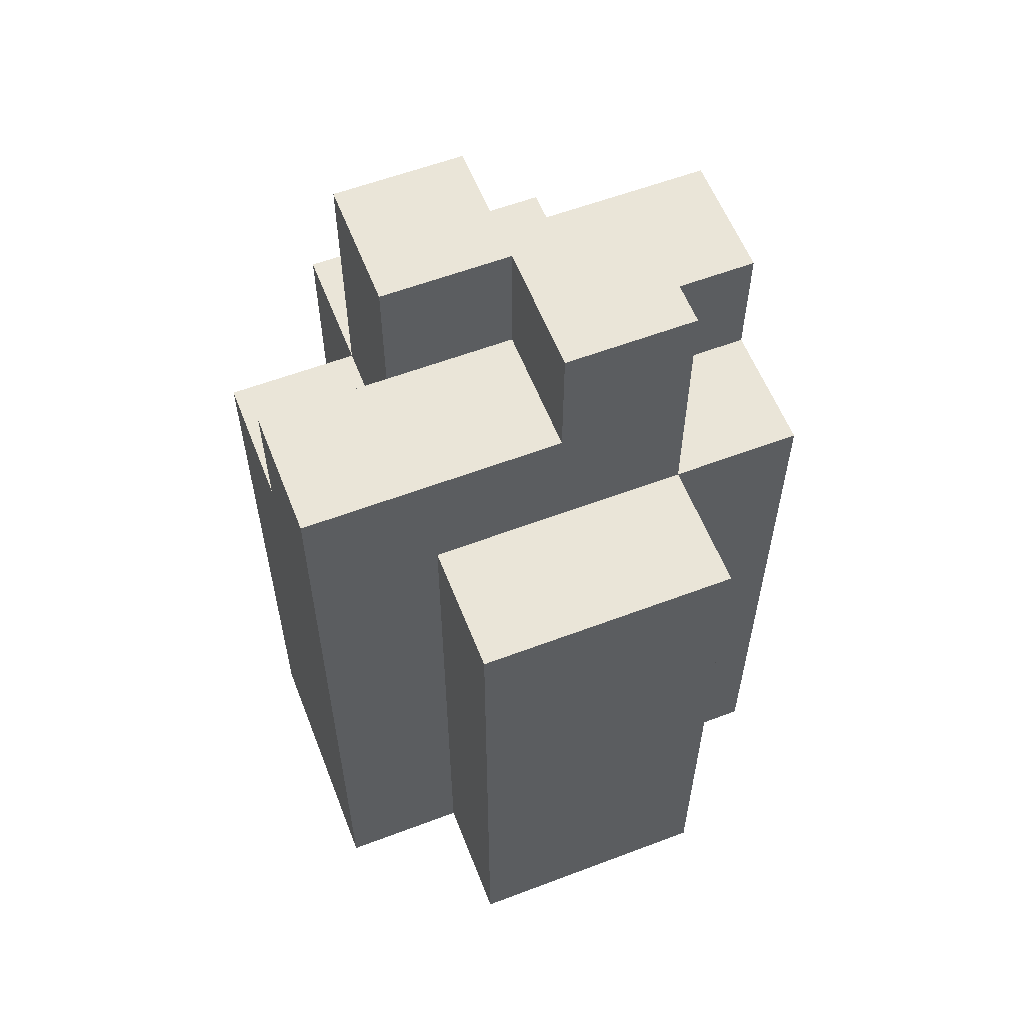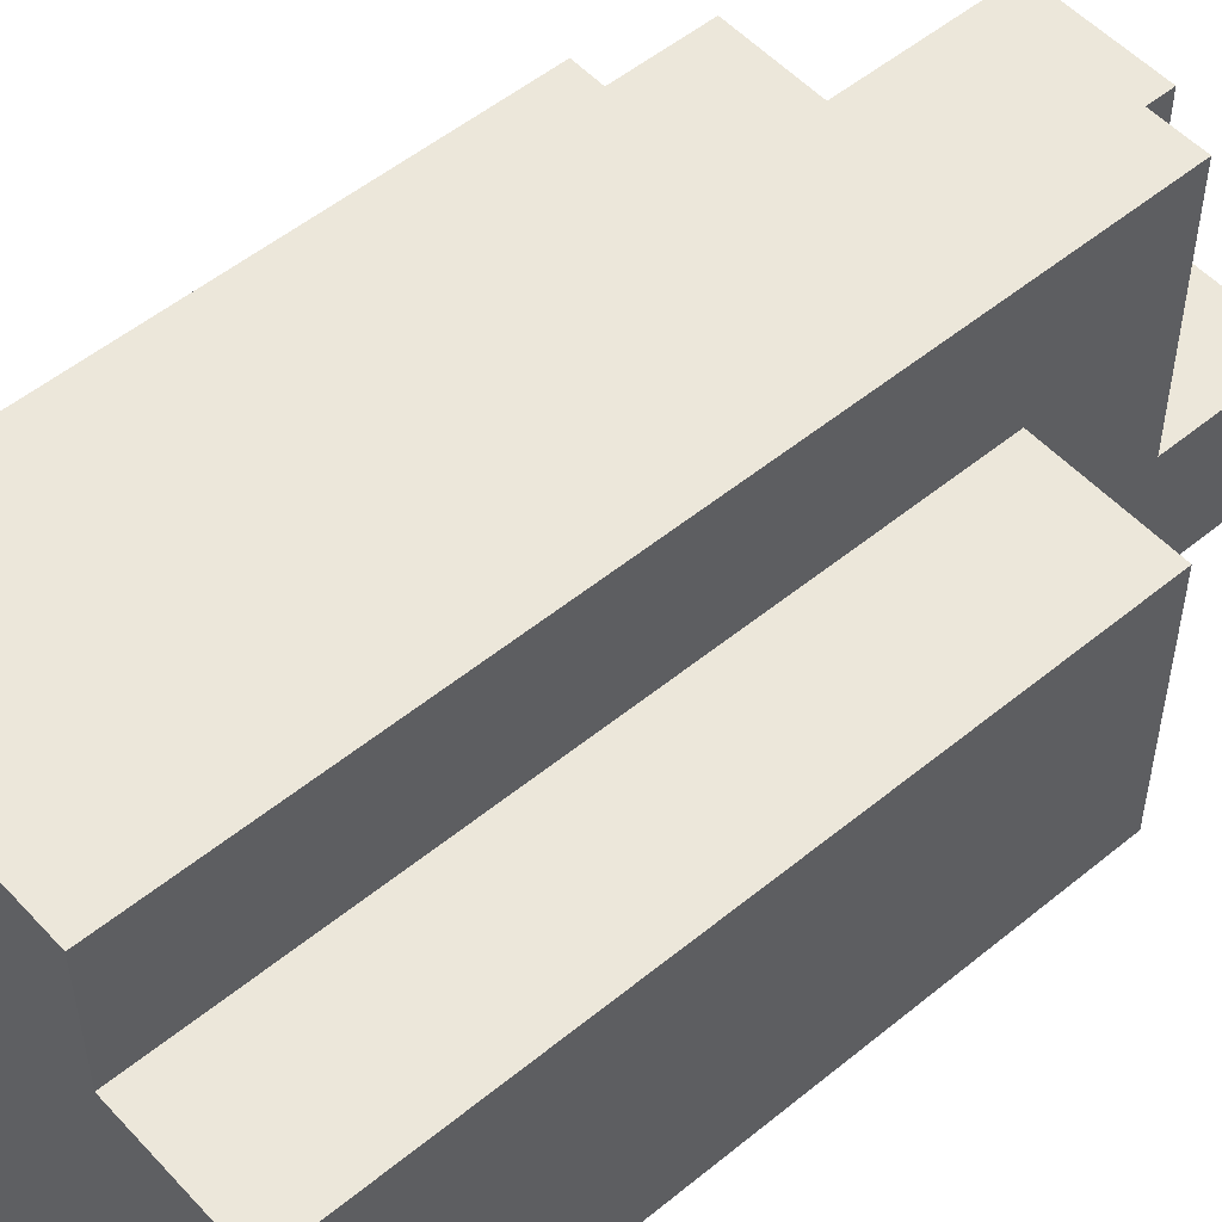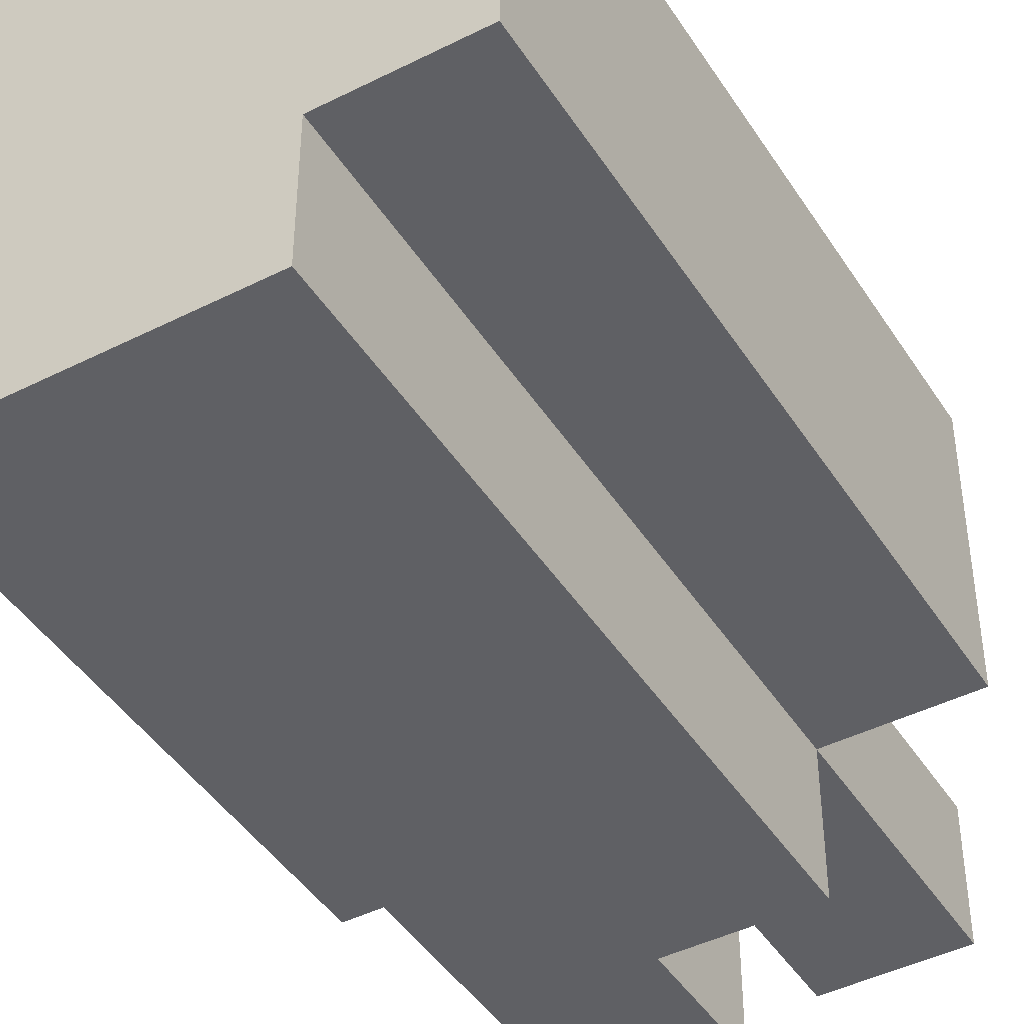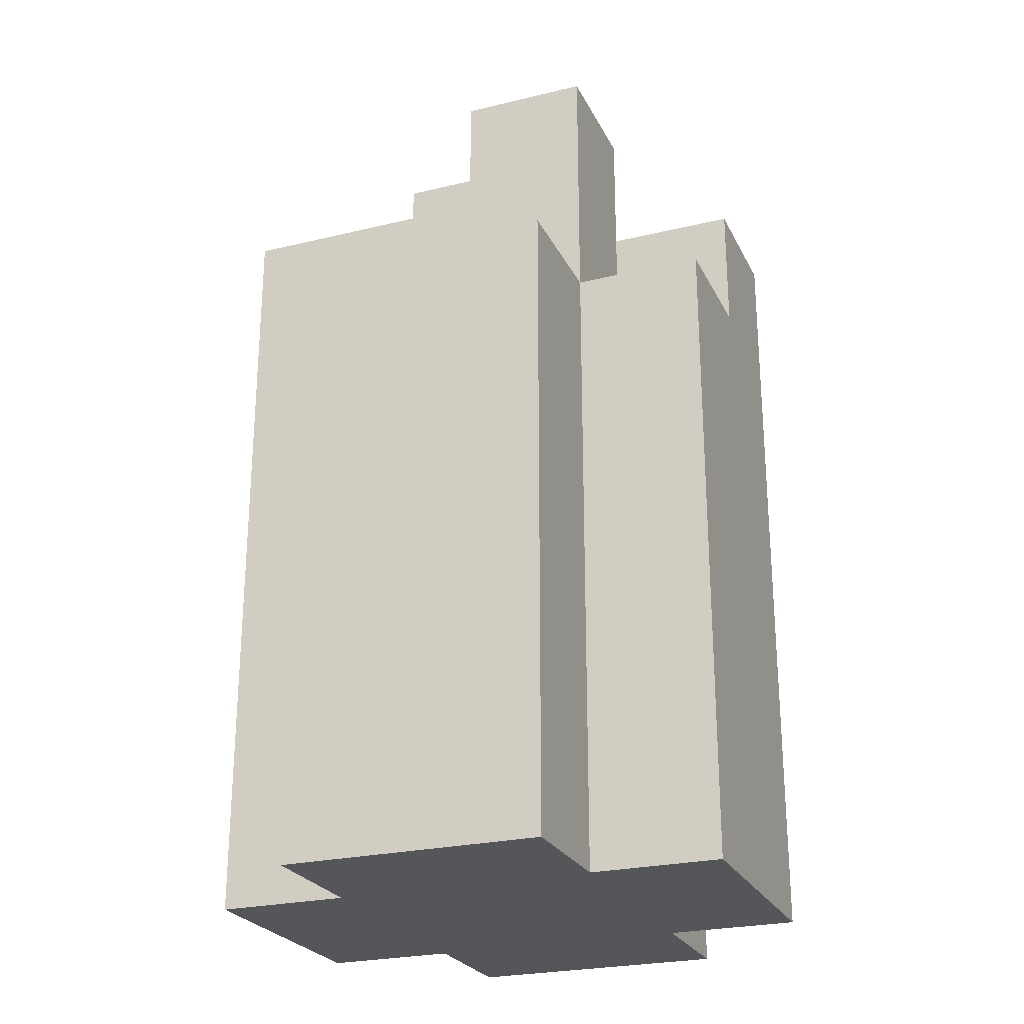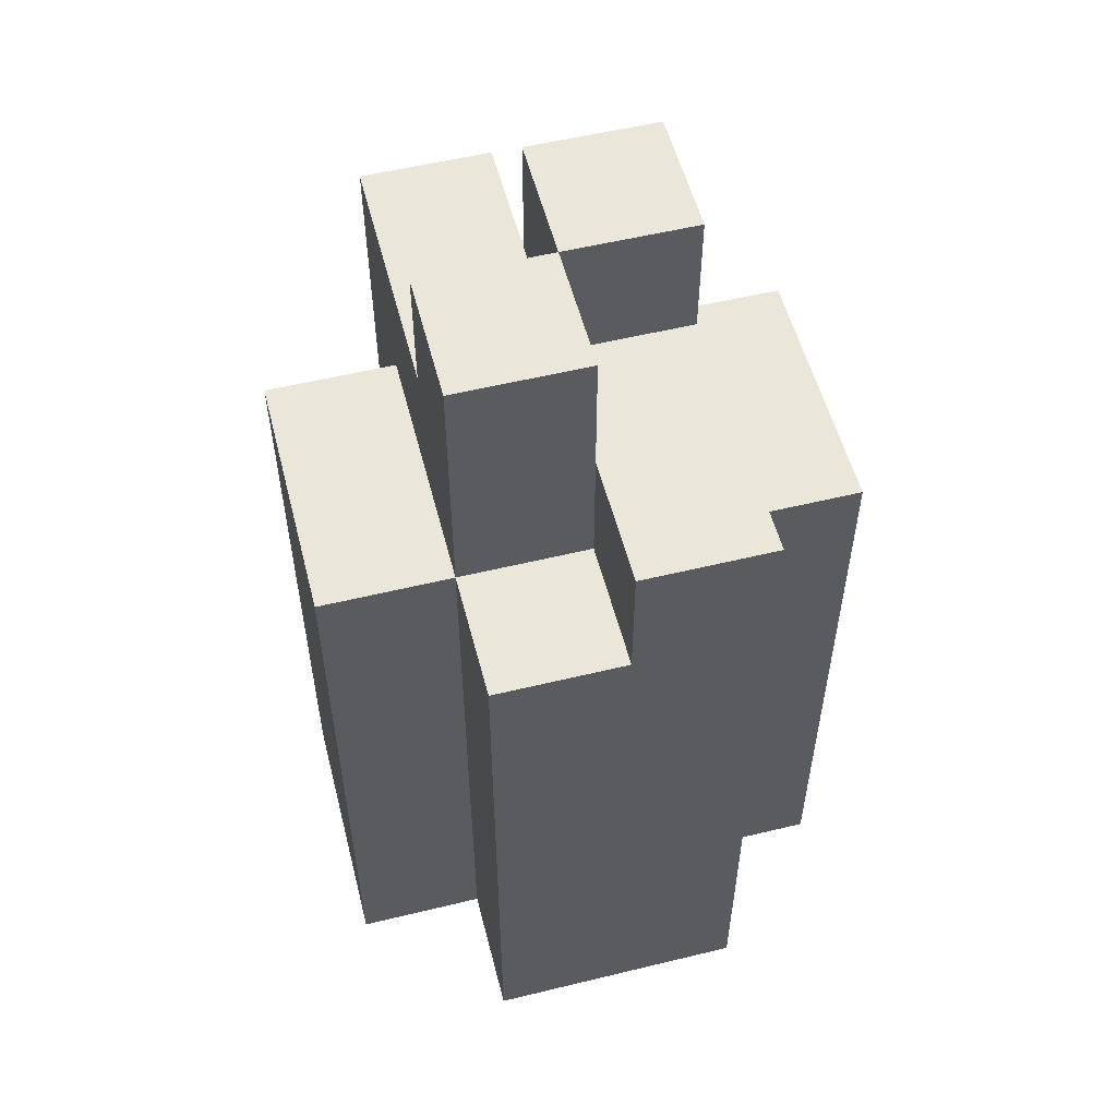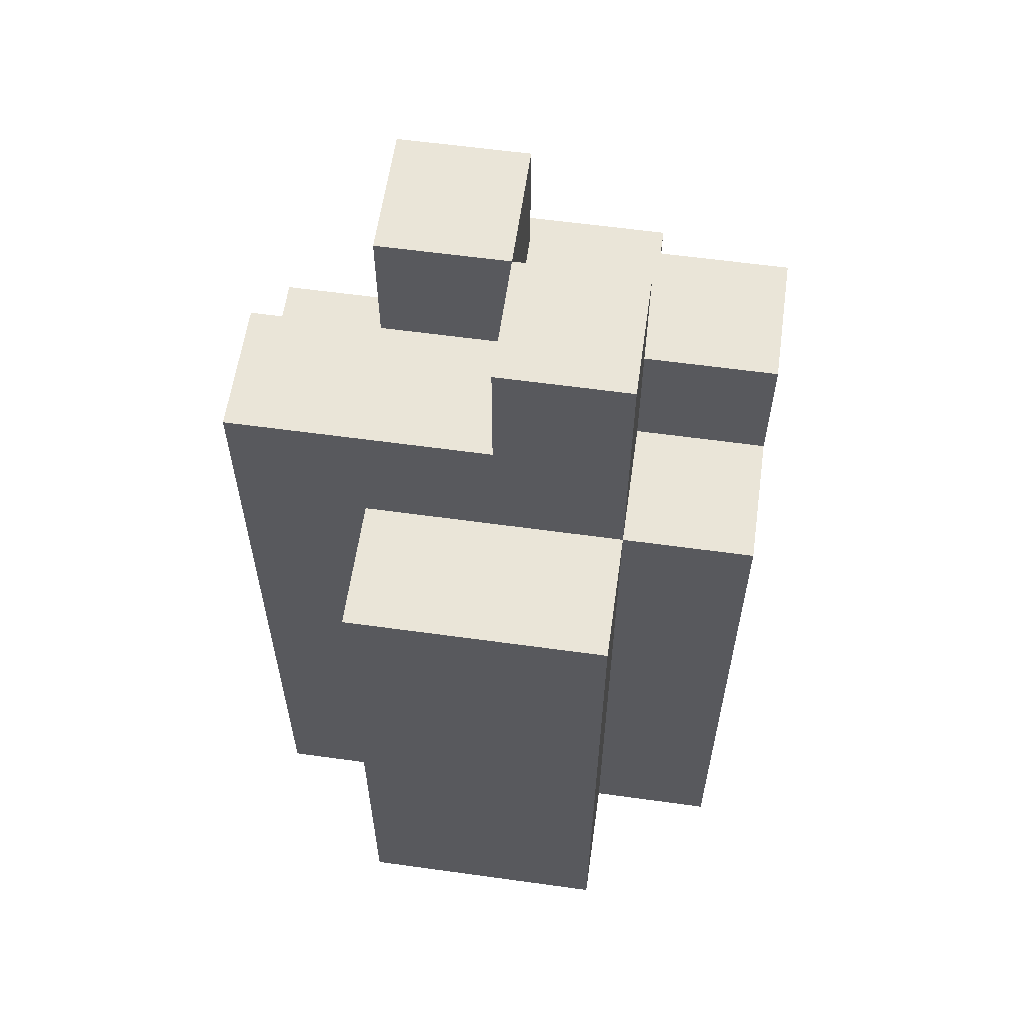
<metadata>
{"format":"obj","ext":"obj","renderer":"f3d","projection":"perspective","resolution":1024,"background":"white","views":[{"elev":58.7,"azim":-111.3,"up":"+Y"},{"elev":52.8,"azim":48.7,"up":"+Z"},{"elev":-44.2,"azim":30.5,"up":"+Z"},{"elev":-25.1,"azim":111.4,"up":"+Y"},{"elev":54.9,"azim":-14.4,"up":"+Y"},{"elev":59.5,"azim":-81.9,"up":"+Y"}]}
</metadata>
<code>
o
v -6 0.9 14.3
v -6 0.9 14.1
v -6 1.4 14.3
v -6 1.4 14.1
v -5.9 0.9 14.4
v -5.9 0.9 14.3
v -5.9 0.9 14.1
v -5.9 0.9 14
v -5.9 1.4 14.4
v -5.9 1.4 14.3
v -5.9 1.4 14.1
v -5.9 1.4 14
v -5.9 1.5 14.3
v -5.9 1.5 14.2
v -5.9 1.5 14.1
v -5.9 1.5 14
v -5.9 1.6 14.3
v -5.9 1.6 14.2
v -5.8 1.4 14.4
v -5.8 1.4 14.3
v -5.8 1.5 14.4
v -5.8 1.5 14.3
v -5.8 1.5 14.2
v -5.8 1.5 14.1
v -5.8 1.6 14.2
v -5.8 1.6 14.1
v -5.8 1.4 14.1
v -5.8 1.4 14
v -5.8 1.5 14.3
v -5.8 1.5 14.2
v -5.8 1.5 14.1
v -5.8 1.5 14
v -5.8 1.6 14.3
v -5.8 1.6 14.2
v -5.7 0.9 14.4
v -5.7 0.9 14.3
v -5.7 0.9 14.1
v -5.7 0.9 14
v -5.7 1.4 14.4
v -5.7 1.4 14.3
v -5.7 1.4 14.1
v -5.7 1.4 14
v -5.7 1.5 14.4
v -5.7 1.5 14.3
v -5.7 1.5 14.2
v -5.7 1.5 14.1
v -5.7 1.6 14.2
v -5.7 1.6 14.1
v -5.6 0.9 14.3
v -5.6 0.9 14.1
v -5.6 1.4 14.3
v -5.6 1.4 14.1
v -5.9 0.9 14.4
v -5.9 1.4 14.4
v -5.8 1.4 14.4
v -5.8 1.5 14.4
v -5.7 0.9 14.4
v -5.7 1.4 14.4
v -5.7 1.5 14.4
v -6 0.9 14.3
v -6 1.4 14.3
v -5.9 0.9 14.3
v -5.9 1.4 14.3
v -5.9 1.5 14.3
v -5.9 1.6 14.3
v -5.8 1.4 14.3
v -5.8 1.5 14.3
v -5.8 1.6 14.3
v -5.7 0.9 14.3
v -5.7 1.4 14.3
v -5.6 0.9 14.3
v -5.6 1.4 14.3
v -5.8 1.5 14.2
v -5.8 1.6 14.2
v -5.7 1.5 14.2
v -5.7 1.6 14.2
v -5.9 1.5 14.2
v -5.9 1.6 14.2
v -5.8 1.5 14.2
v -5.8 1.6 14.2
v -6 0.9 14.1
v -6 1.4 14.1
v -5.9 0.9 14.1
v -5.9 1.4 14.1
v -5.8 1.4 14.1
v -5.8 1.5 14.1
v -5.8 1.6 14.1
v -5.7 0.9 14.1
v -5.7 1.4 14.1
v -5.7 1.5 14.1
v -5.7 1.6 14.1
v -5.6 0.9 14.1
v -5.6 1.4 14.1
v -5.9 0.9 14
v -5.9 1.4 14
v -5.9 1.5 14
v -5.8 1.4 14
v -5.8 1.5 14
v -5.7 0.9 14
v -5.7 1.4 14
v -5.9 0.9 14.4
v -5.7 0.9 14.4
v -6 0.9 14.3
v -5.9 0.9 14.3
v -5.7 0.9 14.3
v -5.6 0.9 14.3
v -6 0.9 14.1
v -5.9 0.9 14.1
v -5.7 0.9 14.1
v -5.6 0.9 14.1
v -5.9 0.9 14
v -5.7 0.9 14
v -5.9 1.4 14.4
v -5.8 1.4 14.4
v -6 1.4 14.3
v -5.9 1.4 14.3
v -5.8 1.4 14.3
v -5.7 1.4 14.3
v -5.6 1.4 14.3
v -6 1.4 14.1
v -5.9 1.4 14.1
v -5.8 1.4 14.1
v -5.7 1.4 14.1
v -5.6 1.4 14.1
v -5.8 1.4 14
v -5.7 1.4 14
v -5.8 1.5 14.4
v -5.7 1.5 14.4
v -5.8 1.5 14.3
v -5.7 1.5 14.3
v -5.9 1.5 14.2
v -5.8 1.5 14.2
v -5.7 1.5 14.2
v -5.9 1.5 14.1
v -5.8 1.5 14.1
v -5.9 1.5 14
v -5.8 1.5 14
v -5.9 1.6 14.3
v -5.8 1.6 14.3
v -5.9 1.6 14.2
v -5.8 1.6 14.2
v -5.7 1.6 14.2
v -5.8 1.6 14.1
v -5.7 1.6 14.1
f 3 2 1
f 4 2 3
f 9 6 5
f 10 6 9
f 11 8 7
f 12 8 11
f 13 11 10
f 14 11 13
f 15 12 11
f 15 11 14
f 16 12 15
f 17 14 13
f 18 14 17
f 21 20 19
f 22 20 21
f 25 24 23
f 26 24 25
f 27 28 31
f 31 28 32
f 29 30 33
f 33 30 34
f 35 36 39
f 39 36 40
f 37 38 41
f 41 38 42
f 39 40 43
f 40 41 44
f 43 40 44
f 44 41 45
f 45 41 46
f 45 46 47
f 47 46 48
f 49 50 51
f 51 50 52
f 55 54 53
f 57 55 53
f 58 56 55
f 58 55 57
f 59 56 58
f 62 61 60
f 63 61 62
f 66 64 63
f 67 65 64
f 67 64 66
f 68 65 67
f 71 70 69
f 72 70 71
f 75 74 73
f 76 74 75
f 77 78 79
f 79 78 80
f 81 82 83
f 83 82 84
f 85 86 89
f 86 87 90
f 89 86 90
f 90 87 91
f 88 89 92
f 92 89 93
f 94 95 97
f 95 96 97
f 97 96 98
f 94 97 99
f 99 97 100
f 104 102 101
f 105 102 104
f 107 104 103
f 107 106 105
f 107 105 104
f 108 106 107
f 109 106 108
f 110 106 109
f 111 109 108
f 112 109 111
f 113 114 116
f 116 114 117
f 115 116 120
f 120 116 121
f 118 119 123
f 123 119 124
f 122 123 125
f 125 123 126
f 127 128 129
f 129 128 130
f 129 130 132
f 132 130 133
f 131 132 134
f 134 132 135
f 134 135 136
f 136 135 137
f 138 139 140
f 140 139 141
f 141 142 143
f 143 142 144

</code>
